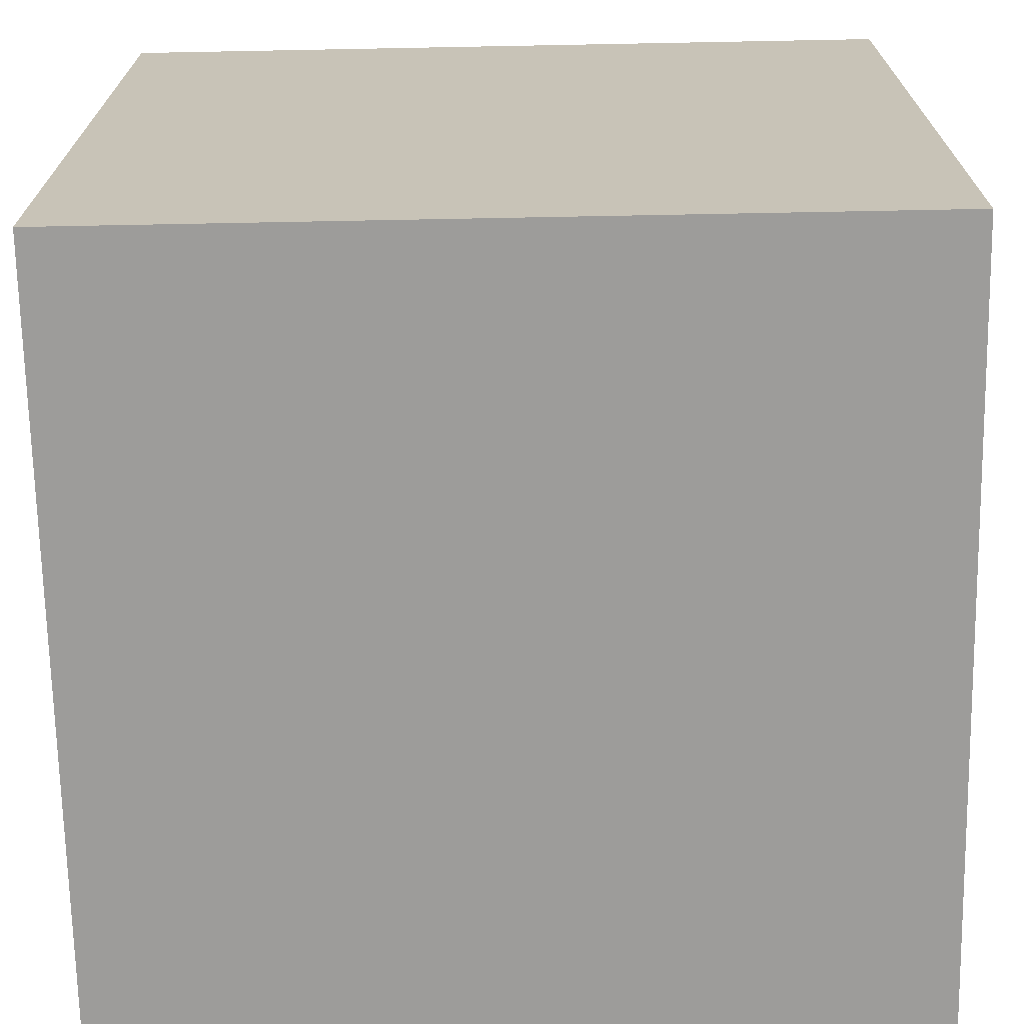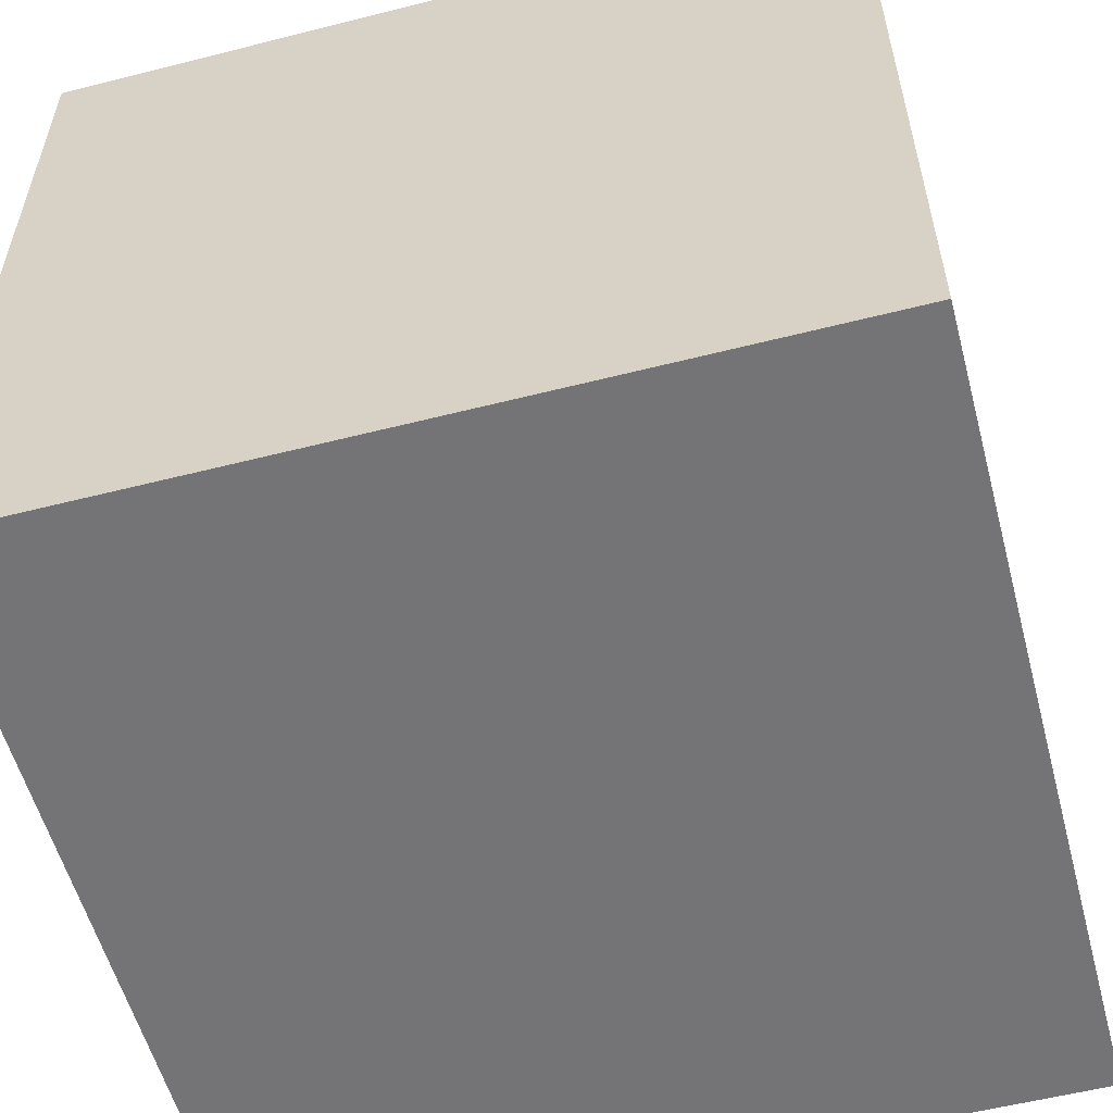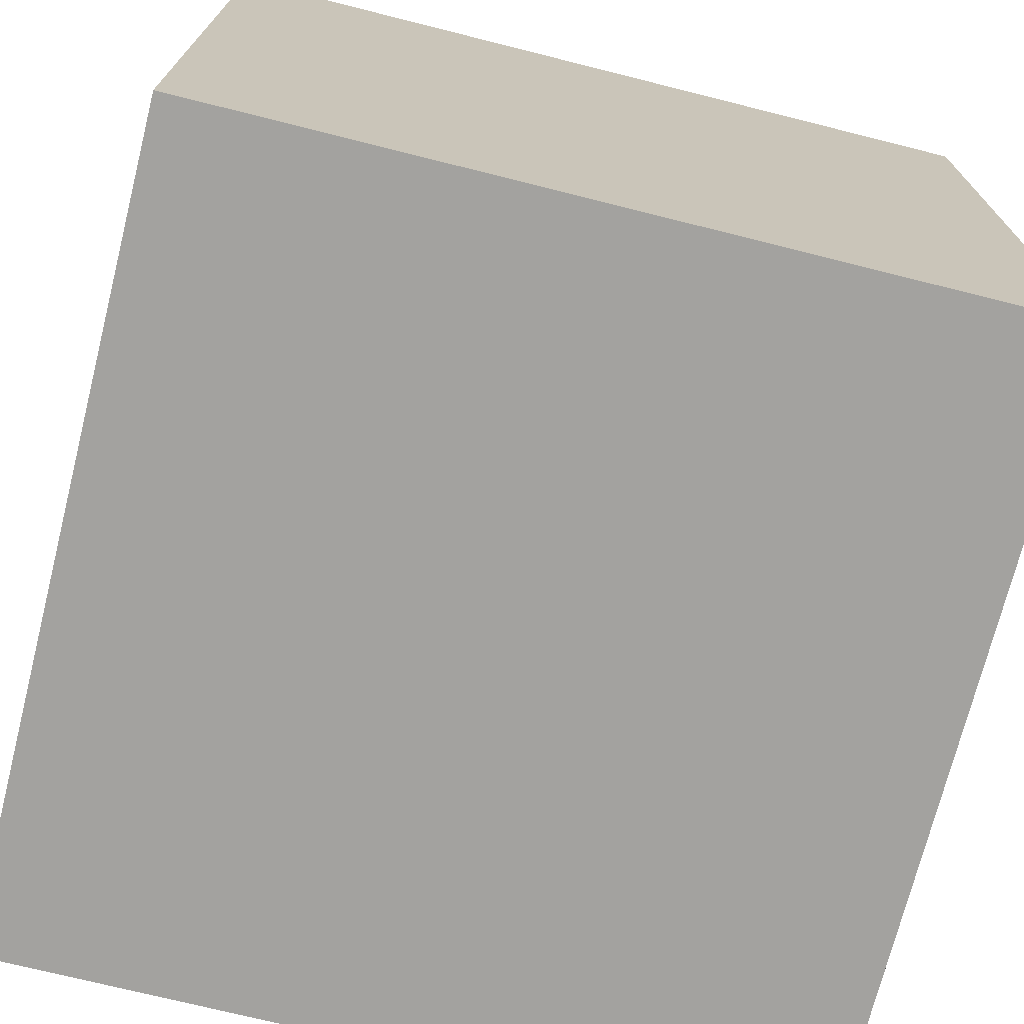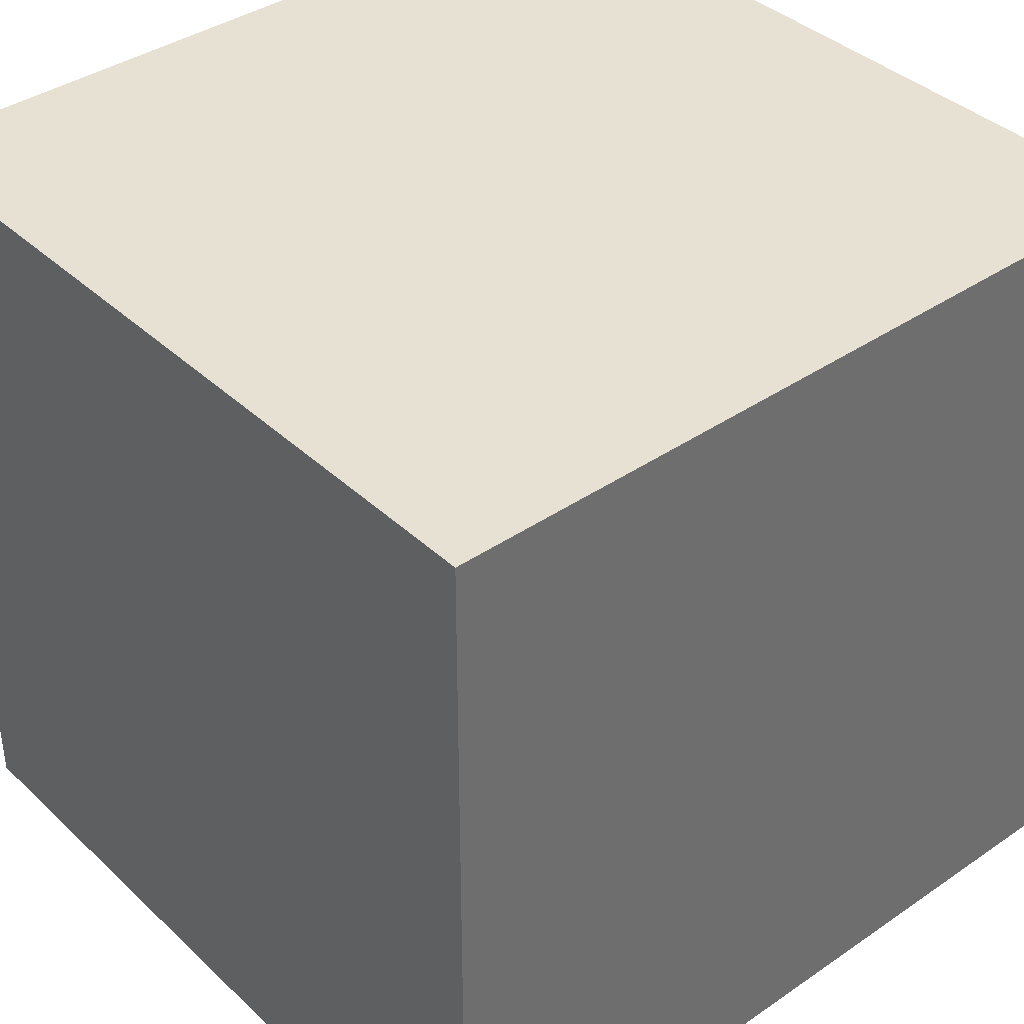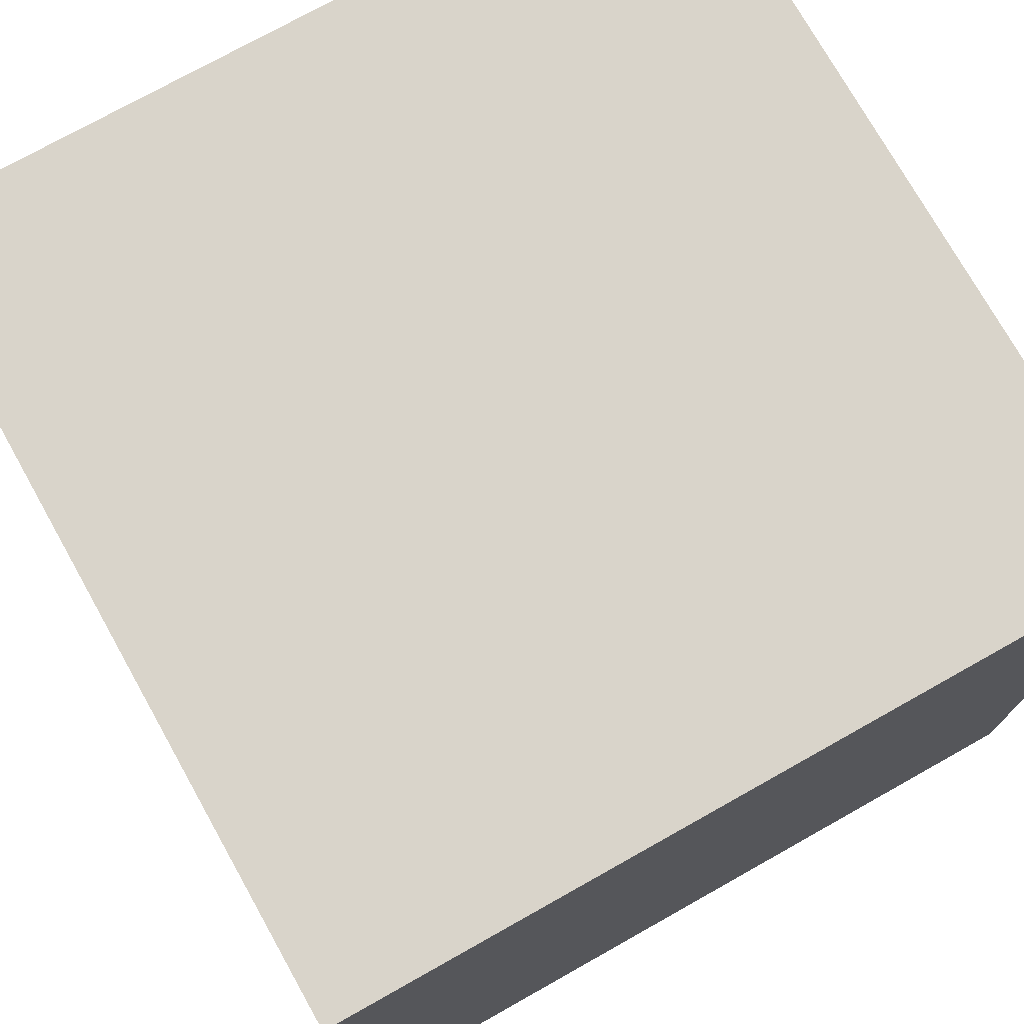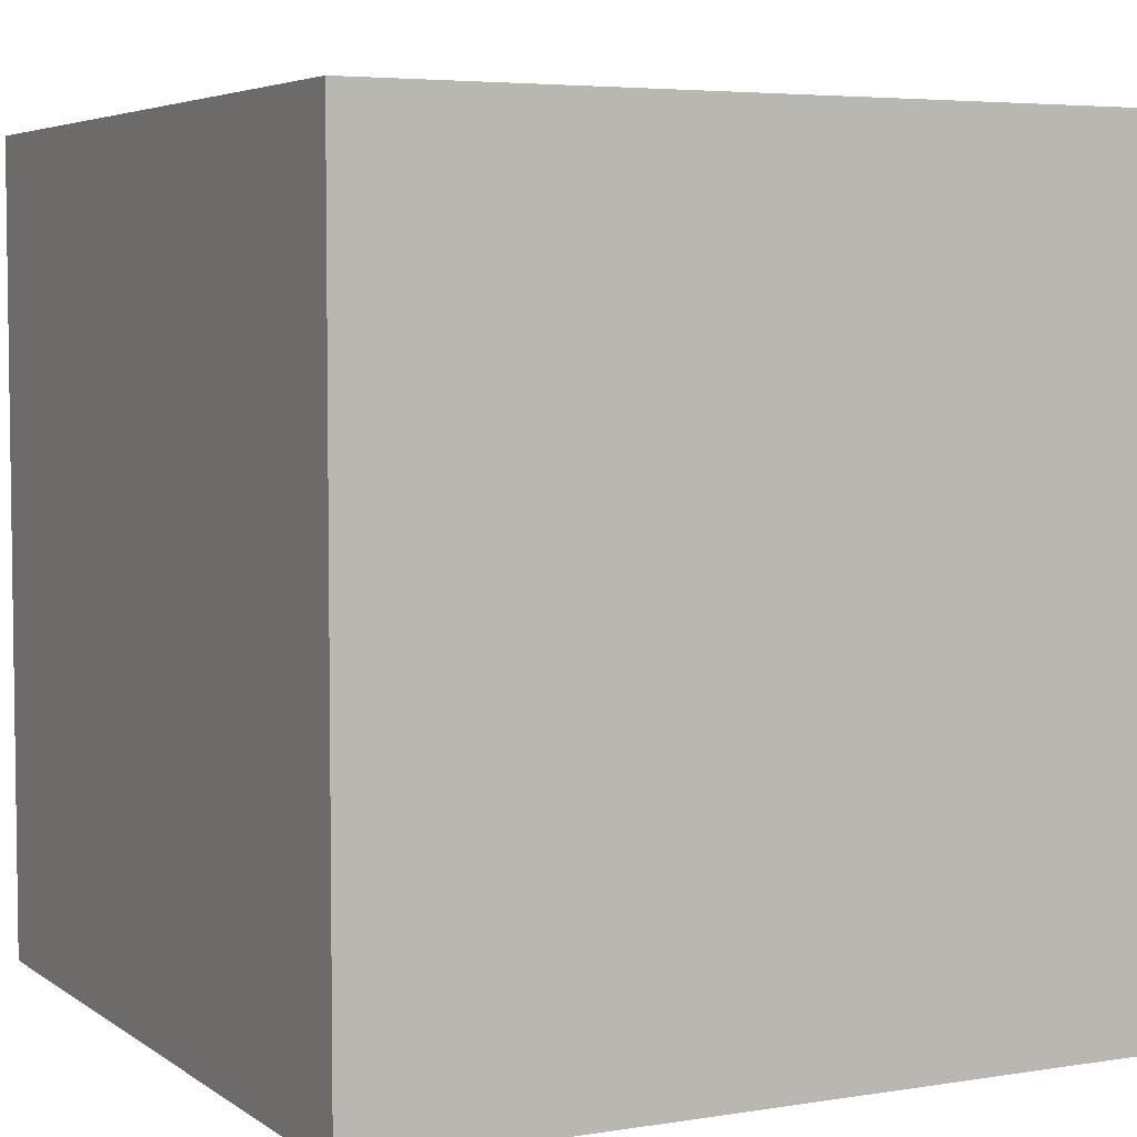
<metadata>
{"format":"obj","ext":"obj","renderer":"f3d","projection":"perspective","resolution":1024,"background":"white","views":[{"elev":-70.1,"azim":1.1,"up":"+Y"},{"elev":-56.3,"azim":104.9,"up":"+Y"},{"elev":-72.4,"azim":75.9,"up":"+Z"},{"elev":38.8,"azim":-130.7,"up":"+Y"},{"elev":74.8,"azim":-119.3,"up":"+Y"},{"elev":4.9,"azim":-117.1,"up":"+Y"}]}
</metadata>
<code>
g default
v 0.25 1.5 -0.25
v -0.25 1.5 -0.25
v 0.25 2 -0.25
v -0.25 2 -0.25
v 0.25 2 0.25
v -0.25 2 0.25
v 0.25 1.5 0.25
v -0.25 1.5 0.25
g pCube1
f 1 2 4 3
f 3 4 6 5
f 5 6 8 7
f 7 8 2 1
f 2 8 6 4
f 7 1 3 5

</code>
